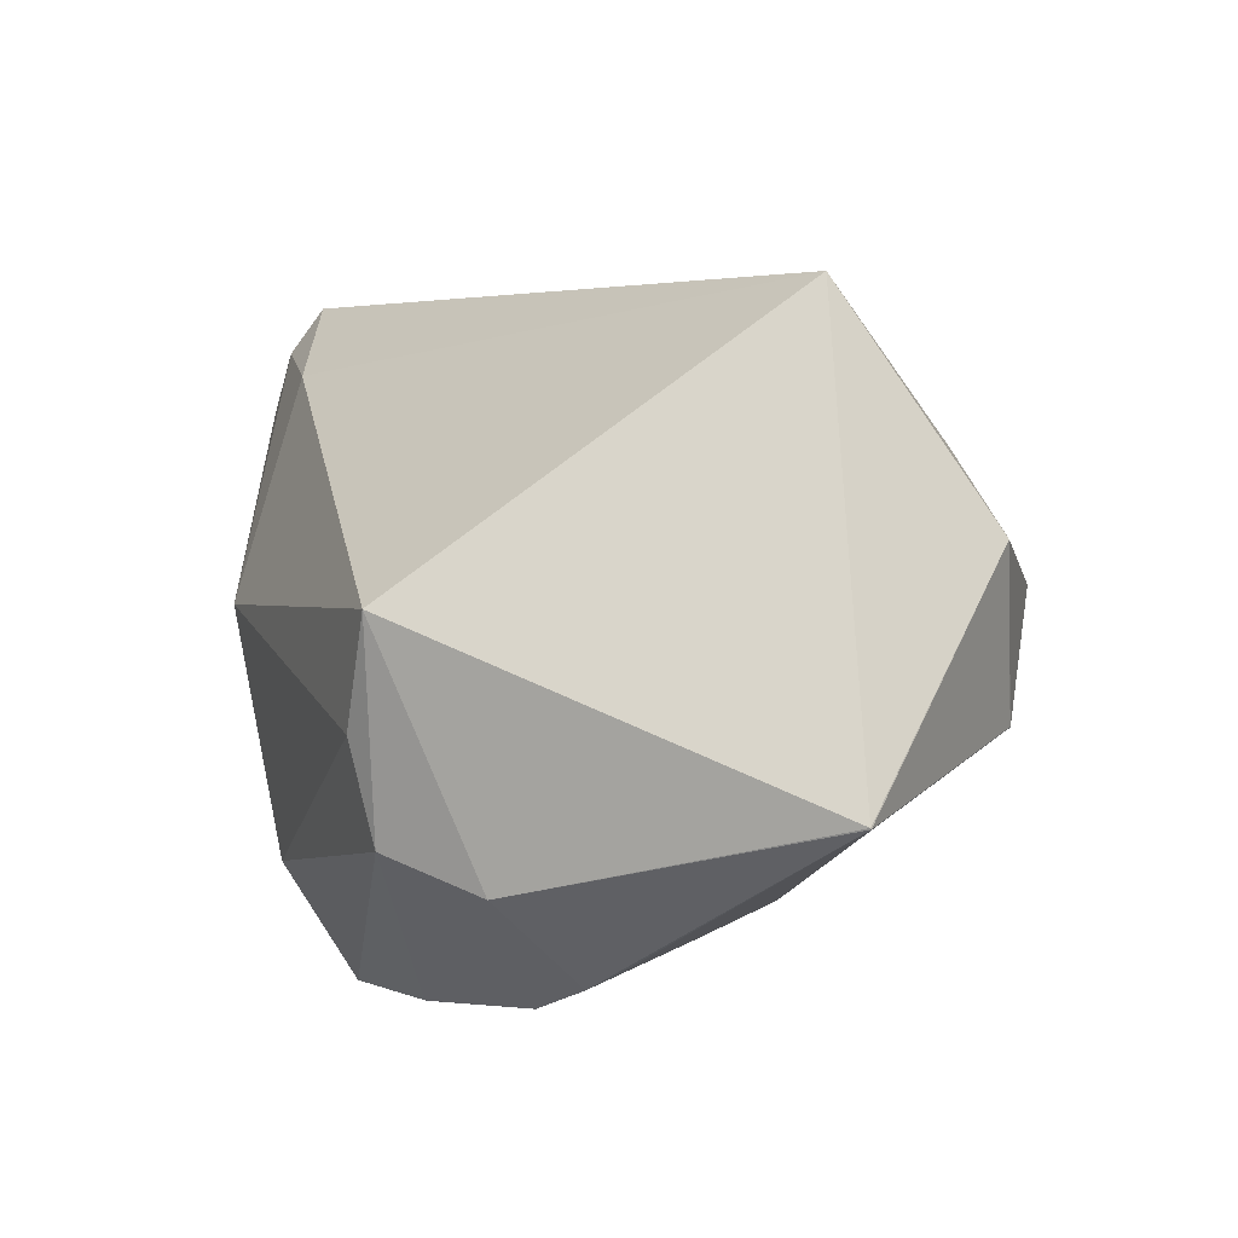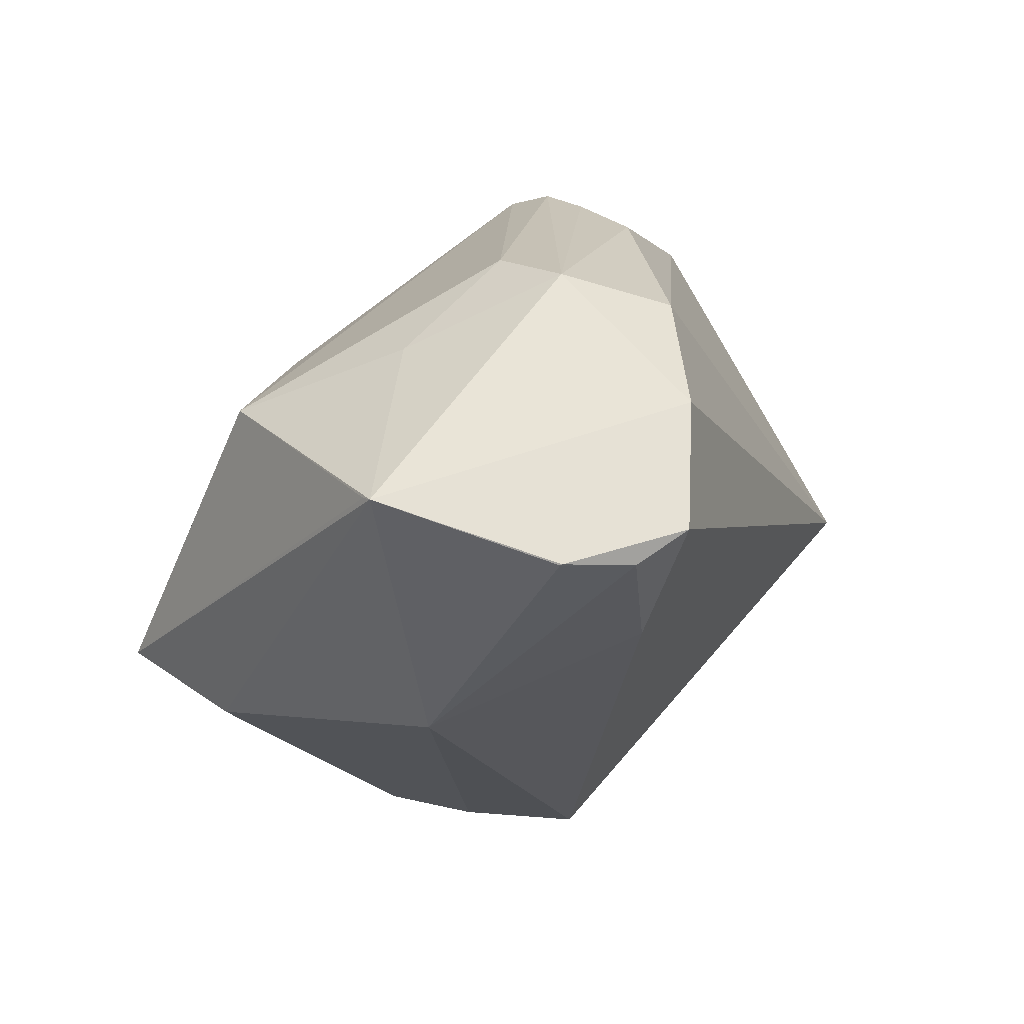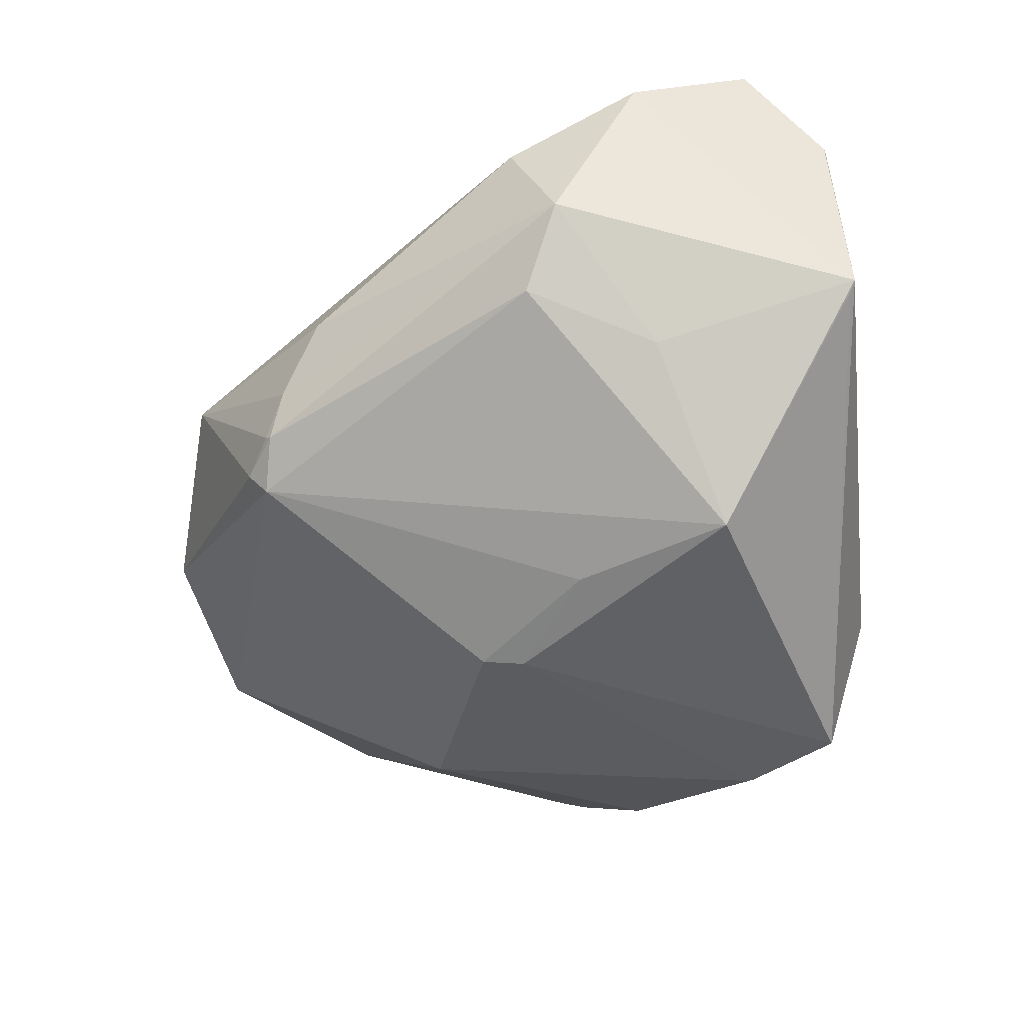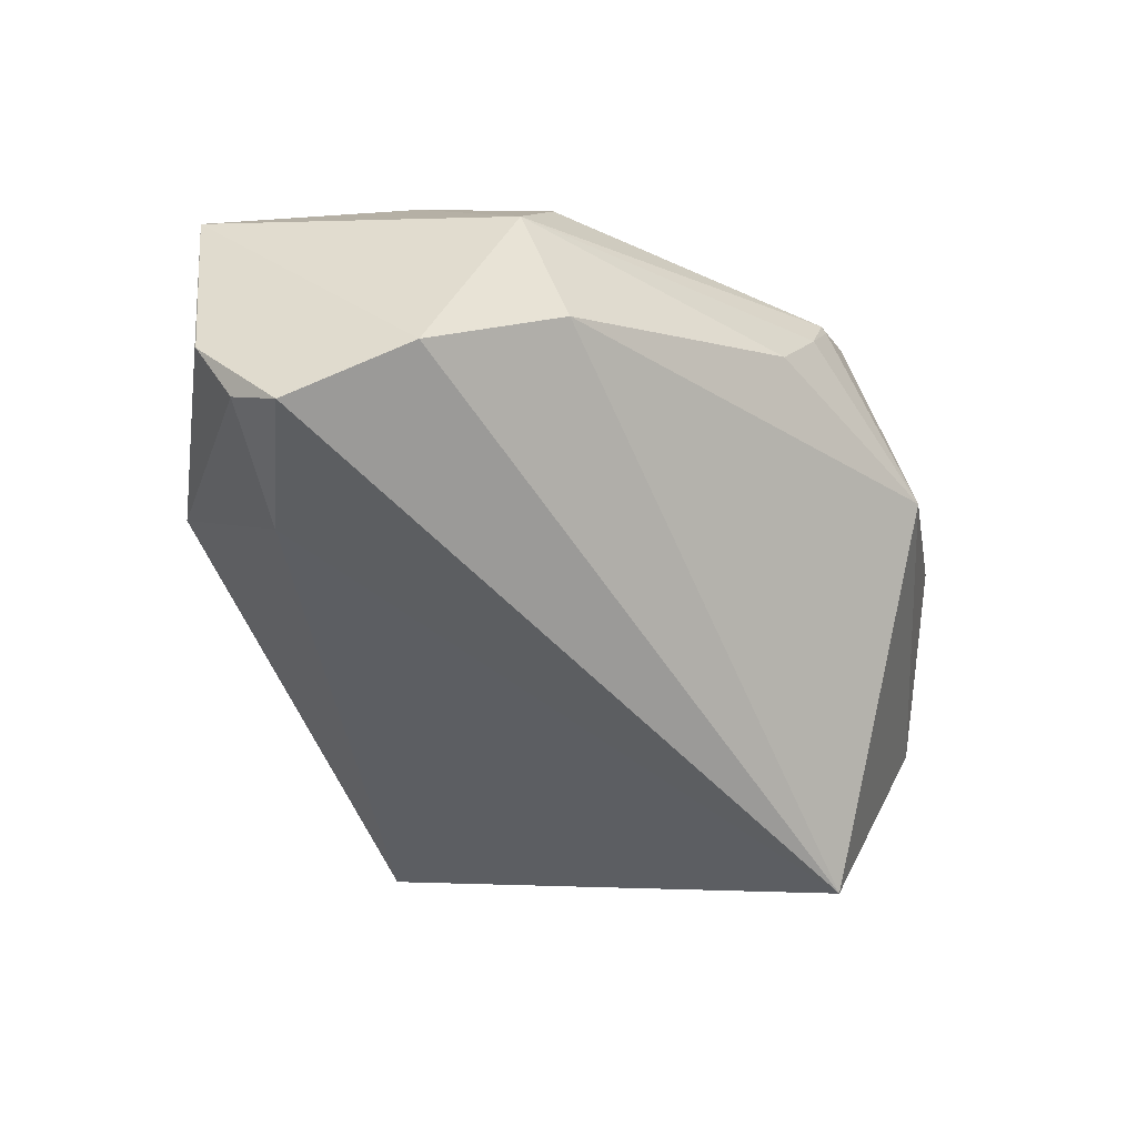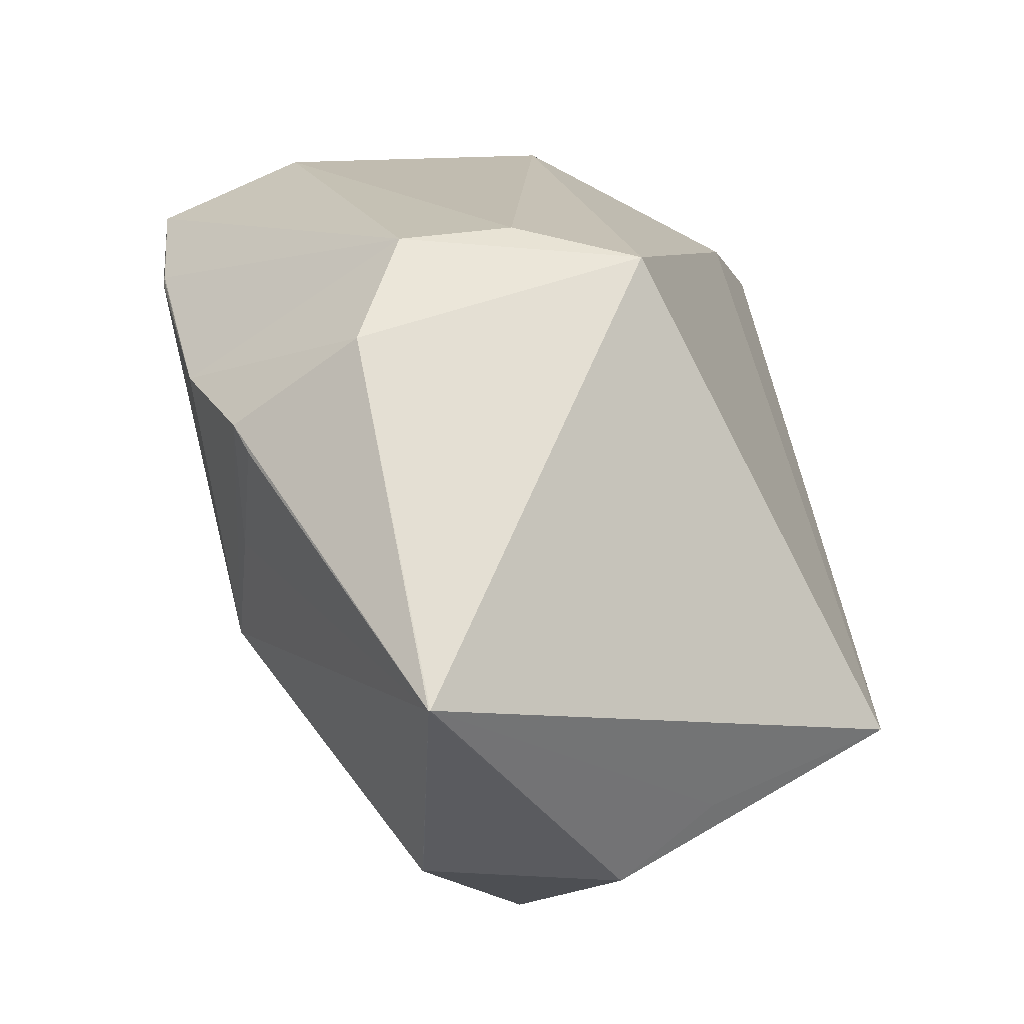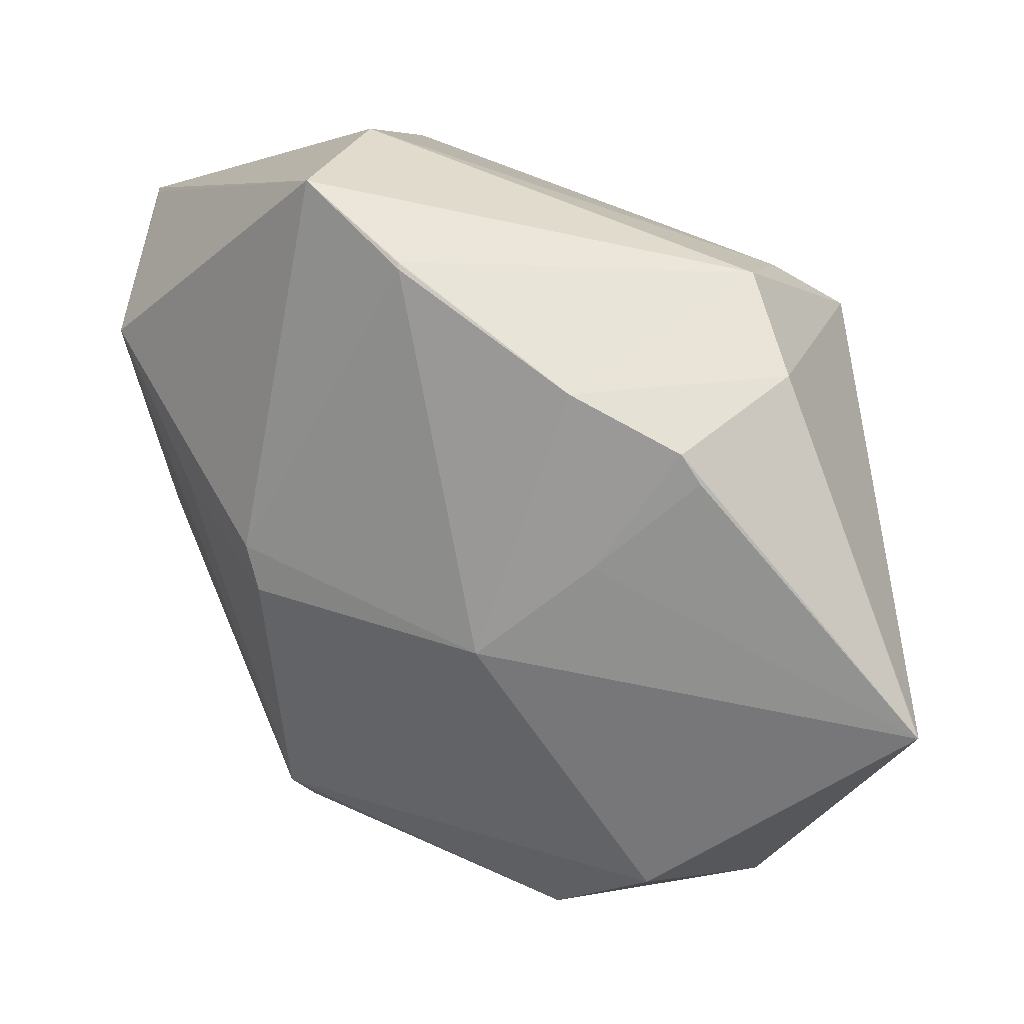
<metadata>
{"format":"obj","ext":"obj","renderer":"f3d","projection":"perspective","resolution":1024,"background":"white","views":[{"elev":-72.2,"azim":-84.1,"up":"+Z"},{"elev":51.2,"azim":-164.8,"up":"+Z"},{"elev":57.2,"azim":81.0,"up":"+Z"},{"elev":37.5,"azim":-99.0,"up":"+Z"},{"elev":-4.3,"azim":-177.8,"up":"+Y"},{"elev":0.7,"azim":122.3,"up":"+Y"}]}
</metadata>
<code>
o
v -37.55 38.09 196.9
v -61.97 27.94 192
v -77.56 13.35 200
v -36.74 38.45 196.4
v -61.97 27.94 192
v -37.55 38.09 196.9
v -37.55 38.09 196.9
v -77.56 13.35 200
v 35.03 32.59 203.3
v -36.74 38.45 196.4
v -37.55 38.09 196.9
v 35.03 32.59 203.3
v 35.03 32.59 203.3
v 38.43 30.48 200.6
v 151.5 15.04 42.01
v 35.03 32.59 203.3
v 151.5 15.04 42.01
v 103 38.48 49.89
v 151.5 15.04 42.01
v 146.6 -14.15 7.421
v 146.5 -13.58 7.537
v 151.5 15.04 42.01
v 146.9 -16.29 7.278
v 146.6 -14.15 7.421
v -77.56 13.35 200
v -66.78 -35.45 211.6
v 35.03 32.59 203.3
v -61.97 27.94 192
v -63.94 17.03 137
v -77.56 13.35 200
v -36.74 38.45 196.4
v 35.03 32.59 203.3
v 11.68 48.69 89.25
v 35.03 32.59 203.3
v 103 38.48 49.89
v 11.68 48.69 89.25
v -36.74 38.45 196.4
v 11.68 48.69 89.25
v -61.97 27.94 192
v -61.97 27.94 192
v 11.68 48.69 89.25
v -63.94 17.03 137
v -77.56 13.35 200
v -115.1 -181.5 -20.01
v -66.78 -35.45 211.6
v -63.94 17.03 137
v -115.1 -181.5 -20.01
v -77.56 13.35 200
v 38.43 30.48 200.6
v 110.5 -30.46 159.4
v 151.5 15.04 42.01
v 35.03 32.59 203.3
v 110.5 -30.46 159.4
v 38.43 30.48 200.6
v 146.6 -14.15 7.421
v 127.9 -58.48 -47.79
v 146.5 -13.58 7.537
v 146.9 -16.29 7.278
v 127.9 -58.48 -47.79
v 146.6 -14.15 7.421
v 151.5 15.04 42.01
v 51.95 -14.58 -76.67
v 103 38.48 49.89
v 151.5 15.04 42.01
v 146.5 -13.58 7.537
v 51.95 -14.58 -76.67
v 127.9 -58.48 -47.79
v 51.95 -14.58 -76.67
v 146.5 -13.58 7.537
v 11.68 48.69 89.25
v -30.42 -20.52 -71.23
v -63.94 17.03 137
v -63.94 17.03 137
v -30.42 -20.52 -71.23
v -115.1 -181.5 -20.01
v -115.1 -181.5 -20.01
v -30.42 -20.52 -71.23
v 37.17 -175 -132.7
v 37.17 -175 -132.7
v 64.38 -51.32 -96.71
v 37.72 -175.2 -132.7
v 127.9 -58.48 -47.79
v 64.38 -51.32 -96.71
v 51.95 -14.58 -76.67
v 107.9 -78.45 -79.16
v 64.38 -51.32 -96.71
v 127.9 -58.48 -47.79
v 37.72 -175.2 -132.7
v 64.38 -51.32 -96.71
v 107.9 -78.45 -79.16
v 51.95 -14.58 -76.67
v 64.38 -51.32 -96.71
v -30.42 -20.52 -71.23
v -30.42 -20.52 -71.23
v 64.38 -51.32 -96.71
v 37.17 -175 -132.7
v 37.72 -175.2 -132.7
v 107.9 -78.45 -79.16
v 102.2 -88.19 -83.16
v 103 38.48 49.89
v 14.2 -8.929 -65.56
v 11.68 48.69 89.25
v 51.95 -14.58 -76.67
v 14.2 -8.929 -65.56
v 103 38.48 49.89
v 11.68 48.69 89.25
v 14.2 -8.929 -65.56
v -30.42 -20.52 -71.23
v 51.95 -14.58 -76.67
v -30.42 -20.52 -71.23
v 14.2 -8.929 -65.56
v -66.78 -35.45 211.6
v -6.768 -78.08 220.1
v 35.03 32.59 203.3
v -115.1 -181.5 -20.01
v -47.51 -89.09 203.2
v -66.78 -35.45 211.6
v -66.78 -35.45 211.6
v -47.51 -89.09 203.2
v -6.768 -78.08 220.1
v 35.03 32.59 203.3
v 46.96 -47.3 195.4
v 110.5 -30.46 159.4
v -6.768 -78.08 220.1
v 46.96 -47.3 195.4
v 35.03 32.59 203.3
v 37.17 -175 -132.7
v 37.72 -175.2 -132.7
v -22.82 -233.7 -39.66
v -115.1 -181.5 -20.01
v 37.17 -175 -132.7
v -54.99 -207.5 -39.89
v 37.17 -175 -132.7
v -22.82 -233.7 -39.66
v -54.99 -207.5 -39.89
v -115.1 -181.5 -20.01
v -54.99 -207.5 -39.89
v -22.82 -233.7 -39.66
v 37.72 -175.2 -132.7
v 102.2 -88.19 -83.16
v 108.3 -116.4 -45.46
v 107.9 -78.45 -79.16
v 108.3 -116.4 -45.46
v 102.2 -88.19 -83.16
v 37.72 -175.2 -132.7
v 46.25 -230.8 -32.19
v -22.82 -233.7 -39.66
v -22.82 -233.7 -39.66
v 46.25 -230.8 -32.19
v 46.62 -231 -31.8
v 37.72 -175.2 -132.7
v 46.62 -231 -31.8
v 46.25 -230.8 -32.19
v 37.72 -175.2 -132.7
v 46.75 -231 -31.56
v 46.62 -231 -31.8
v 46.96 -47.3 195.4
v 21.57 -93.92 204.8
v 110.5 -30.46 159.4
v -6.768 -78.08 220.1
v 21.57 -93.92 204.8
v 46.96 -47.3 195.4
v -22.82 -233.7 -39.66
v 46.62 -231 -31.8
v 14.59 -246.6 25.3
v 46.75 -231 -31.56
v 14.59 -246.6 25.3
v 46.62 -231 -31.8
v 146.9 -16.29 7.278
v 115.4 -146.2 -2.999
v 127.9 -58.48 -47.79
v 107.9 -78.45 -79.16
v 127.9 -58.48 -47.79
v 115.4 -146.2 -2.999
v 107.9 -78.45 -79.16
v 115.4 -146.2 -2.999
v 108.3 -116.4 -45.46
v 37.72 -175.2 -132.7
v 108.3 -116.4 -45.46
v 115.4 -146.2 -2.999
v 37.72 -175.2 -132.7
v 115.4 -146.2 -2.999
v 46.75 -231 -31.56
v 110.5 -30.46 159.4
v 121.2 -110.5 91.68
v 151.5 15.04 42.01
v 108 -86.22 129.2
v 121.2 -110.5 91.68
v 110.5 -30.46 159.4
v 151.5 15.04 42.01
v 121.2 -110.5 91.68
v 146.9 -16.29 7.278
v 146.9 -16.29 7.278
v 121.2 -110.5 91.68
v 115.4 -146.2 -2.999
v 108 -86.22 129.2
v 116.6 -126.2 89.6
v 121.2 -110.5 91.68
v 121.2 -110.5 91.68
v 116.6 -126.2 89.6
v 115.4 -146.2 -2.999
v -115.1 -181.5 -20.01
v -22.4 -228 90.03
v -47.51 -89.09 203.2
v -115.1 -181.5 -20.01
v -22.82 -233.7 -39.66
v -22.4 -228 90.03
v -22.82 -233.7 -39.66
v 14.59 -246.6 25.3
v -22.4 -228 90.03
v 14.59 -246.6 25.3
v 36.08 -209.7 124.2
v -22.4 -228 90.03
v 21.57 -93.92 204.8
v 46.38 -203.6 127.5
v 110.5 -30.46 159.4
v 108 -86.22 129.2
v 110.5 -30.46 159.4
v 46.38 -203.6 127.5
v 108 -86.22 129.2
v 46.38 -203.6 127.5
v 116.6 -126.2 89.6
v 115.4 -146.2 -2.999
v 46.38 -203.8 127.1
v 46.75 -231 -31.56
v 116.6 -126.2 89.6
v 46.38 -203.8 127.1
v 115.4 -146.2 -2.999
v 46.38 -203.6 127.5
v 46.38 -203.8 127.1
v 116.6 -126.2 89.6
v 46.75 -231 -31.56
v 46.38 -203.8 127.1
v 14.59 -246.6 25.3
v 14.59 -246.6 25.3
v 46.38 -203.8 127.1
v 36.08 -209.7 124.2
v 36.08 -209.7 124.2
v 46.38 -203.8 127.1
v 46.38 -203.6 127.5
v -6.768 -78.08 220.1
v 29.33 -199.3 140.5
v 21.57 -93.92 204.8
v 21.57 -93.92 204.8
v 29.33 -199.3 140.5
v 46.38 -203.6 127.5
v 36.08 -209.7 124.2
v 46.38 -203.6 127.5
v 29.33 -199.3 140.5
v 36.08 -209.7 124.2
v 27.78 -200.9 138.4
v -22.4 -228 90.03
v 36.08 -209.7 124.2
v 29.33 -199.3 140.5
v 27.78 -200.9 138.4
v -47.51 -89.09 203.2
v -11.9 -174.6 155.4
v -6.768 -78.08 220.1
v -22.4 -228 90.03
v -11.9 -174.6 155.4
v -47.51 -89.09 203.2
v -6.768 -78.08 220.1
v 12.5 -192 145.2
v 29.33 -199.3 140.5
v -11.9 -174.6 155.4
v 12.5 -192 145.2
v -6.768 -78.08 220.1
v 27.78 -200.9 138.4
v 12.5 -192 145.2
v -22.4 -228 90.03
v -22.4 -228 90.03
v 12.5 -192 145.2
v -11.9 -174.6 155.4
v 29.33 -199.3 140.5
v 12.5 -192 145.2
v 27.78 -200.9 138.4
f 1 2 3
f 4 5 6
f 7 8 9
f 10 11 12
f 13 14 15
f 16 17 18
f 19 20 21
f 22 23 24
f 25 26 27
f 28 29 30
f 31 32 33
f 34 35 36
f 37 38 39
f 40 41 42
f 43 44 45
f 46 47 48
f 49 50 51
f 52 53 54
f 55 56 57
f 58 59 60
f 61 62 63
f 64 65 66
f 67 68 69
f 70 71 72
f 73 74 75
f 76 77 78
f 79 80 81
f 82 83 84
f 85 86 87
f 88 89 90
f 91 92 93
f 94 95 96
f 97 98 99
f 100 101 102
f 103 104 105
f 106 107 108
f 109 110 111
f 112 113 114
f 115 116 117
f 118 119 120
f 121 122 123
f 124 125 126
f 127 128 129
f 130 131 132
f 133 134 135
f 136 137 138
f 139 140 141
f 142 143 144
f 145 146 147
f 148 149 150
f 151 152 153
f 154 155 156
f 157 158 159
f 160 161 162
f 163 164 165
f 166 167 168
f 169 170 171
f 172 173 174
f 175 176 177
f 178 179 180
f 181 182 183
f 184 185 186
f 187 188 189
f 190 191 192
f 193 194 195
f 196 197 198
f 199 200 201
f 202 203 204
f 205 206 207
f 208 209 210
f 211 212 213
f 214 215 216
f 217 218 219
f 220 221 222
f 223 224 225
f 226 227 228
f 229 230 231
f 232 233 234
f 235 236 237
f 238 239 240
f 241 242 243
f 244 245 246
f 247 248 249
f 250 251 252
f 253 254 255
f 256 257 258
f 259 260 261
f 262 263 264
f 265 266 267
f 268 269 270
f 271 272 273
f 274 275 276

</code>
